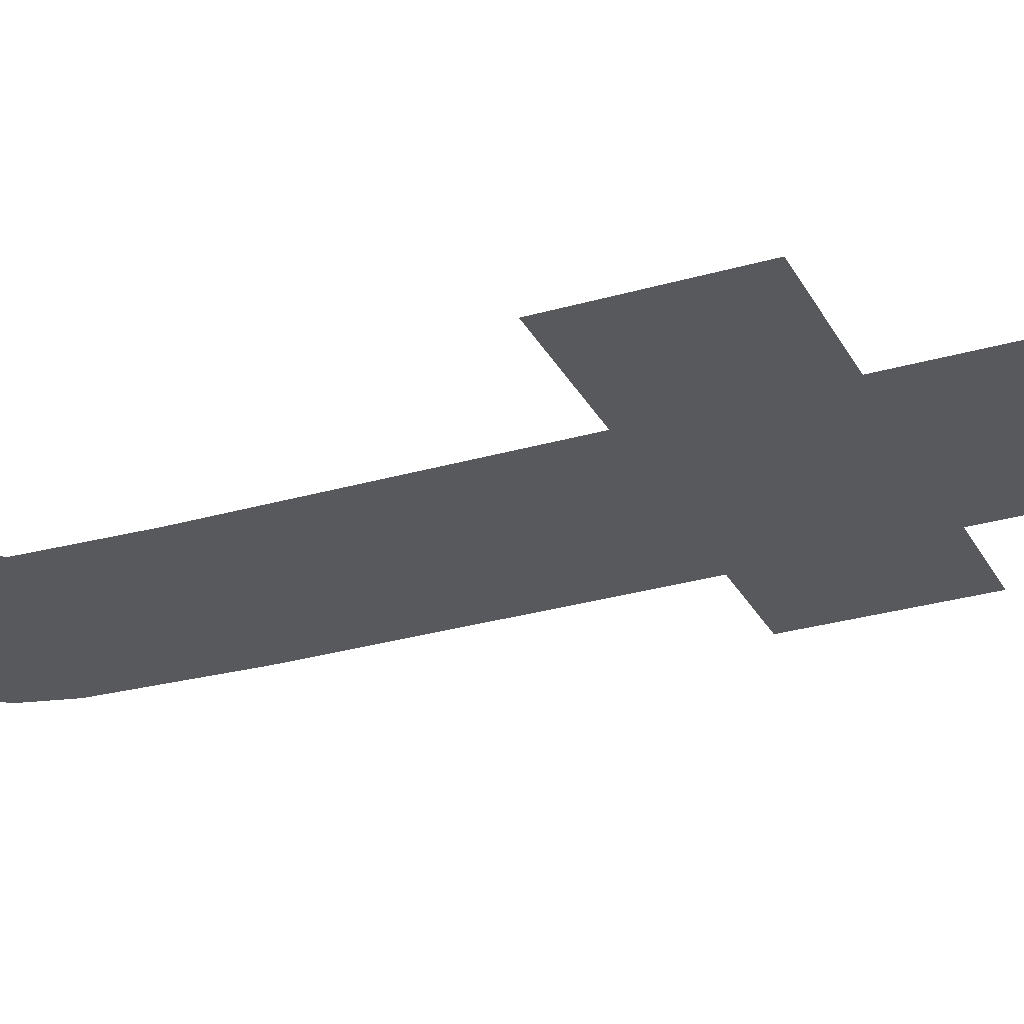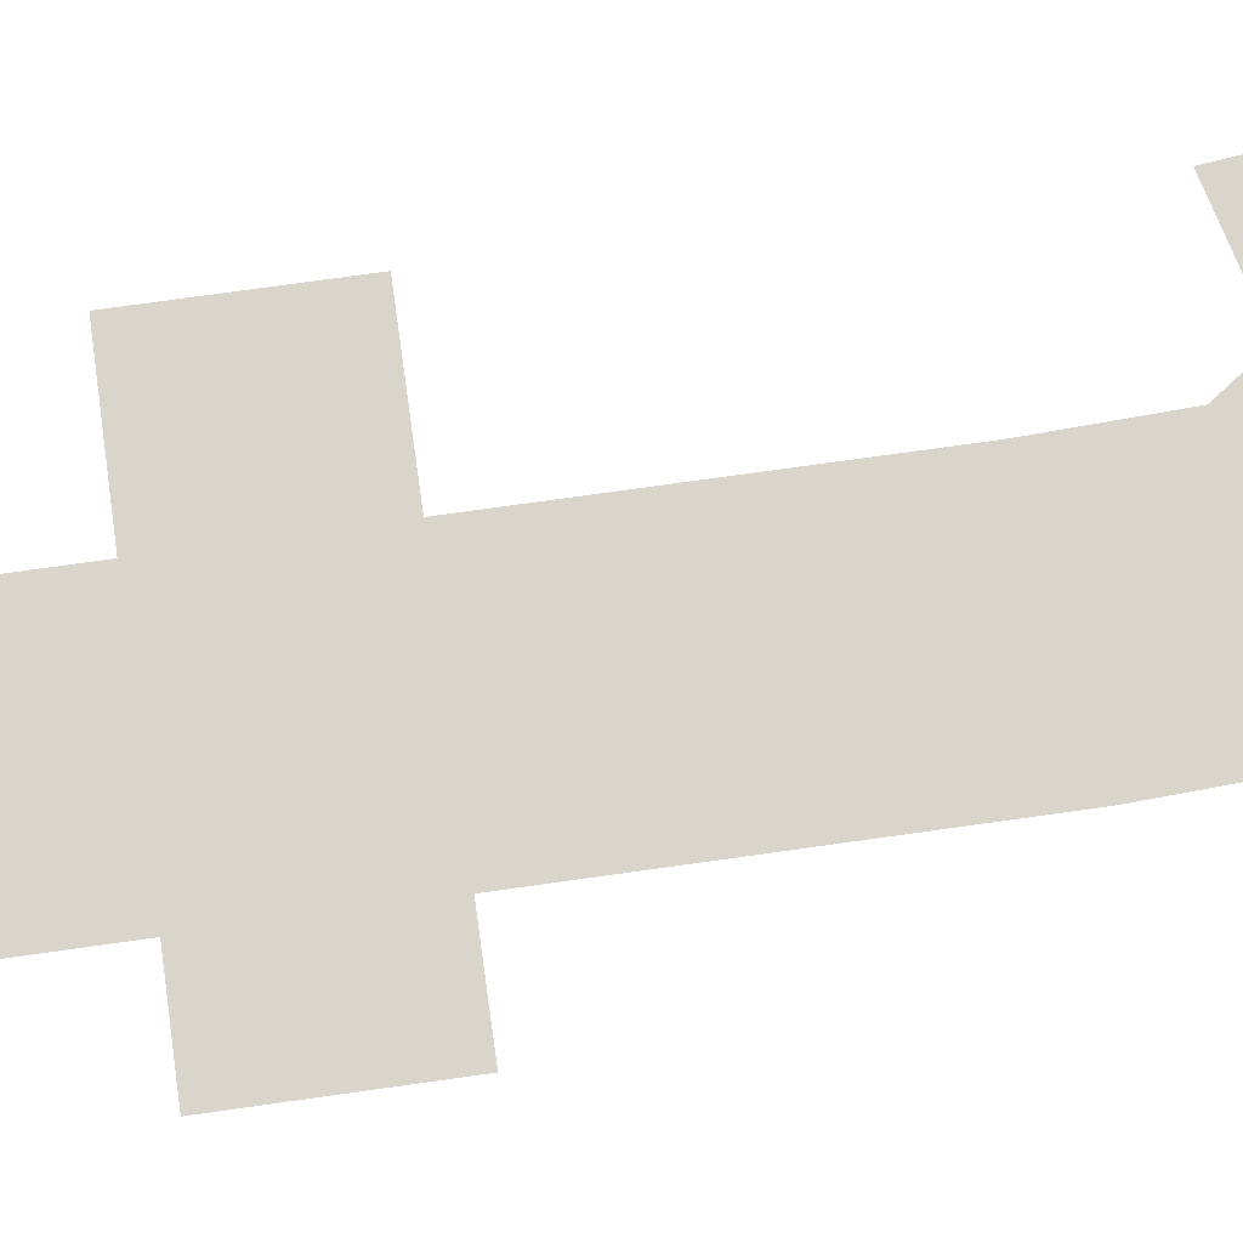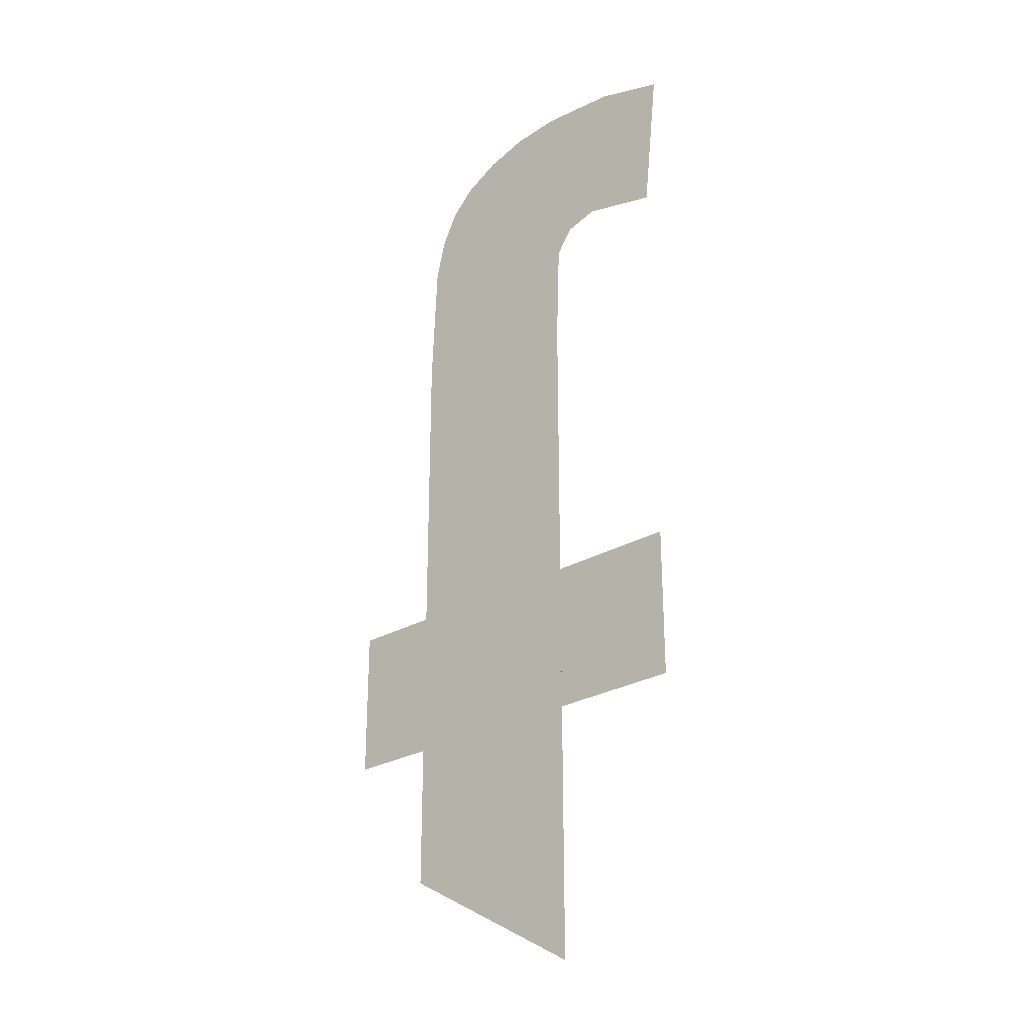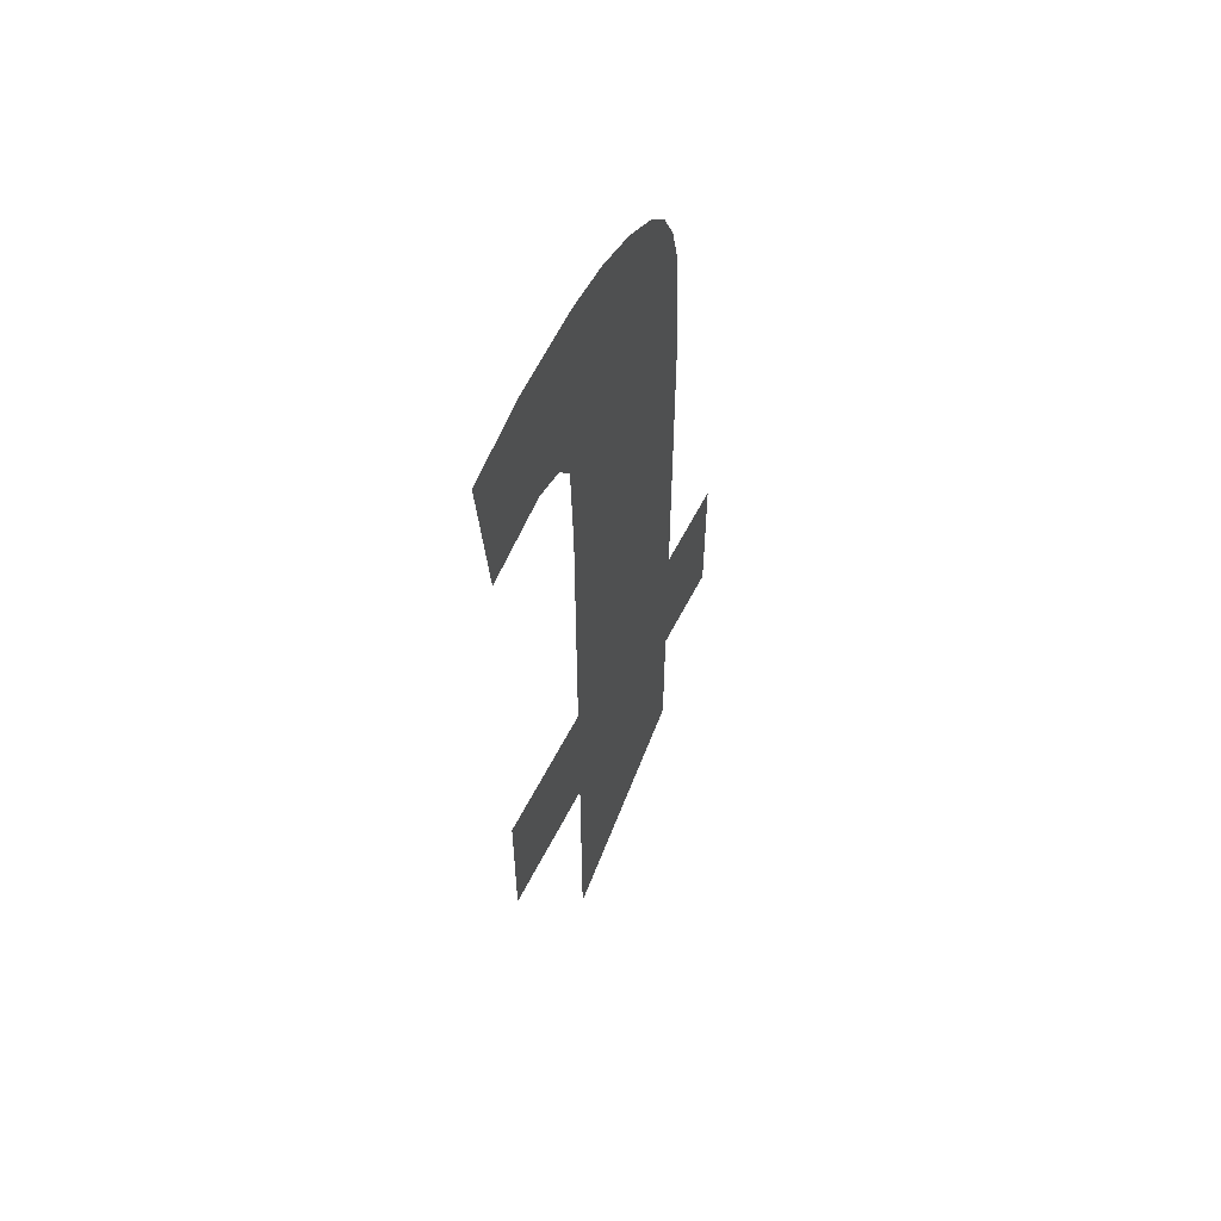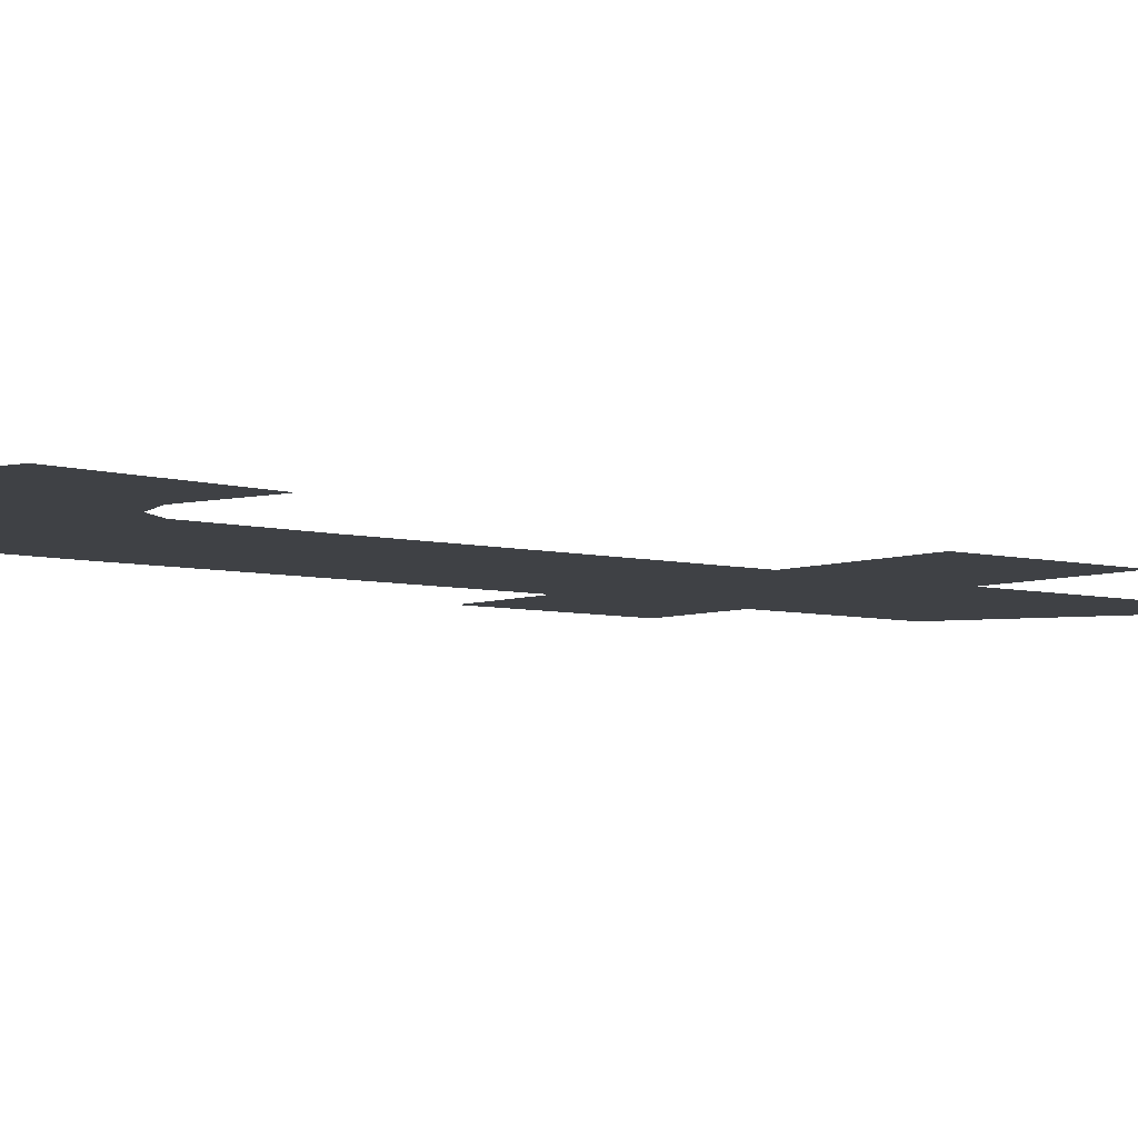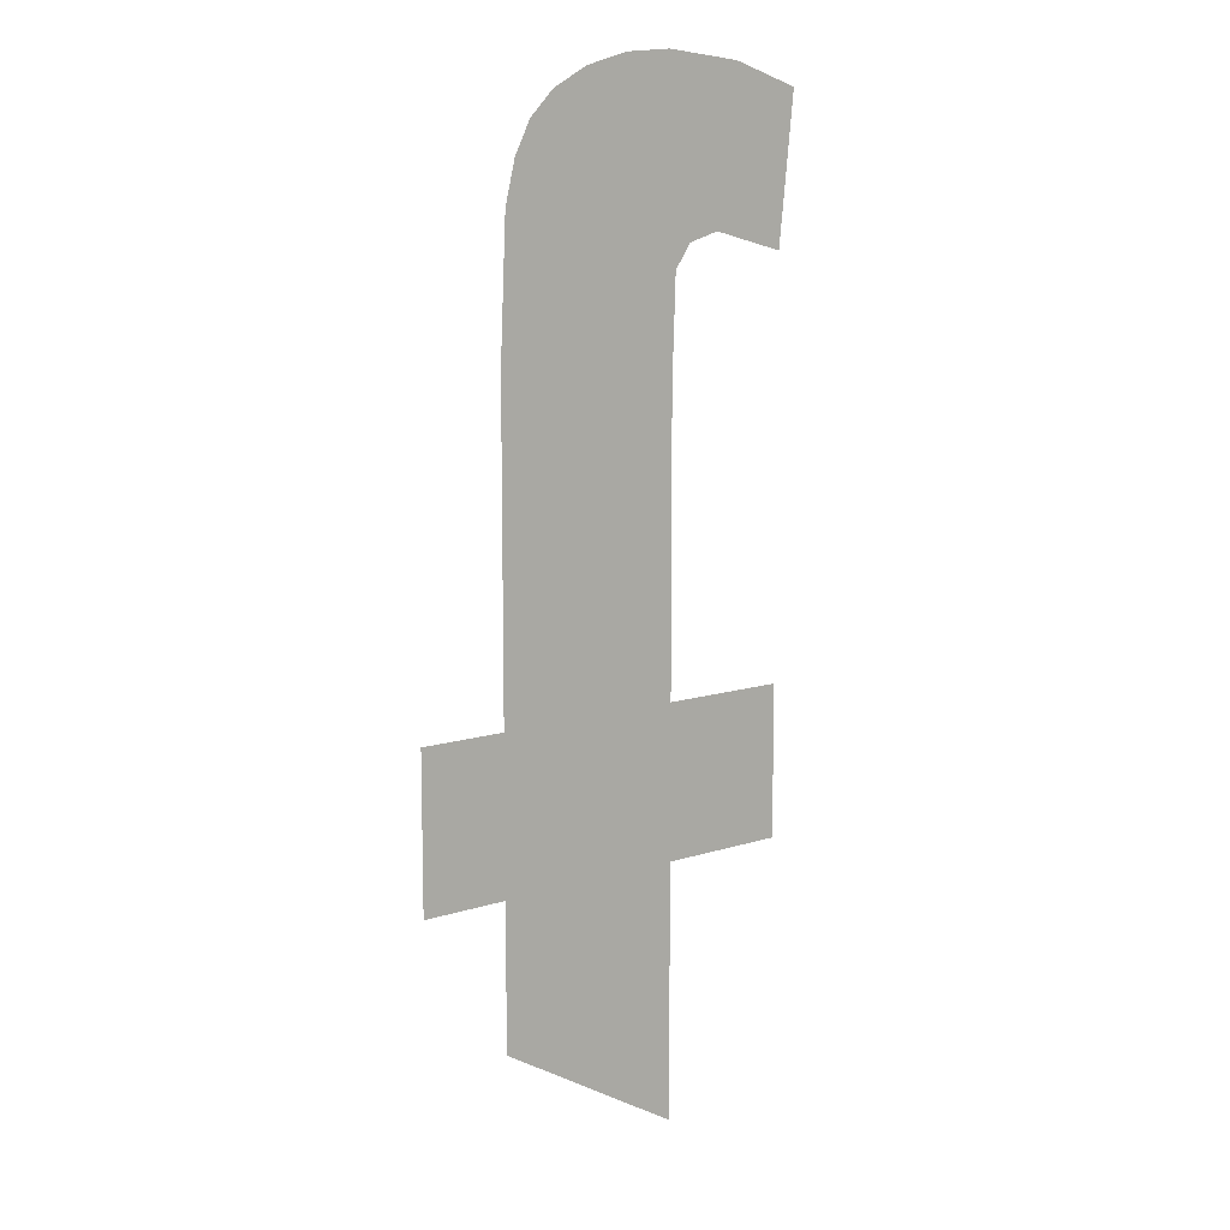
<metadata>
{"format":"obj","ext":"obj","renderer":"f3d","projection":"perspective","resolution":1024,"background":"white","views":[{"elev":-29.1,"azim":113.4,"up":"+Y"},{"elev":74.5,"azim":-98.0,"up":"+Y"},{"elev":-27.4,"azim":41.5,"up":"+Z"},{"elev":58.4,"azim":116.6,"up":"+Z"},{"elev":-5.5,"azim":50.5,"up":"+Y"},{"elev":10.3,"azim":-39.5,"up":"+Z"}]}
</metadata>
<code>
o mesh25/mesh25-geometry#mesh25-geometry
v -0.3584 -0.156 0.1761
v -0.3605 -0.156 0.1786
v -0.3605 -0.156 0.1761
v -0.3584 -0.156 0.1786
v -0.3605 -0.156 0.1834
v -0.3605 -0.156 0.1718
v -0.3606 -0.156 0.1883
v -0.3614 -0.156 0.1882
v -0.3605 -0.156 0.1851
v -0.3621 -0.156 0.188
v -0.3593 -0.156 0.1882
v -0.3627 -0.156 0.1877
v -0.3602 -0.156 0.1855
v -0.3631 -0.156 0.1873
v -0.3596 -0.156 0.1857
v -0.3634 -0.156 0.1867
v -0.3584 -0.156 0.1854
v -0.3636 -0.156 0.186
v -0.3581 -0.156 0.1878
v -0.3637 -0.156 0.1838
v -0.3637 -0.156 0.1786
v -0.3637 -0.156 0.1761
v -0.3637 -0.156 0.1737
v -0.3651 -0.156 0.1786
v -0.3651 -0.156 0.1761
f 1 2 3
f 2 1 4
f 3 2 1
f 4 1 2
f 5 3 2
f 2 3 5
f 5 6 3
f 3 6 5
f 7 6 5
f 5 6 7
f 8 6 7
f 7 6 8
f 7 5 9
f 9 5 7
f 10 6 8
f 8 6 10
f 7 9 11
f 11 9 7
f 12 6 10
f 10 6 12
f 11 9 13
f 13 9 11
f 14 6 12
f 12 6 14
f 11 13 15
f 15 13 11
f 16 6 14
f 14 6 16
f 11 15 17
f 17 15 11
f 18 6 16
f 16 6 18
f 11 17 19
f 19 17 11
f 20 6 18
f 18 6 20
f 21 6 20
f 20 6 21
f 22 6 21
f 21 6 22
f 6 22 23
f 23 22 6
f 24 22 21
f 21 22 24
f 22 24 25
f 25 24 22

</code>
